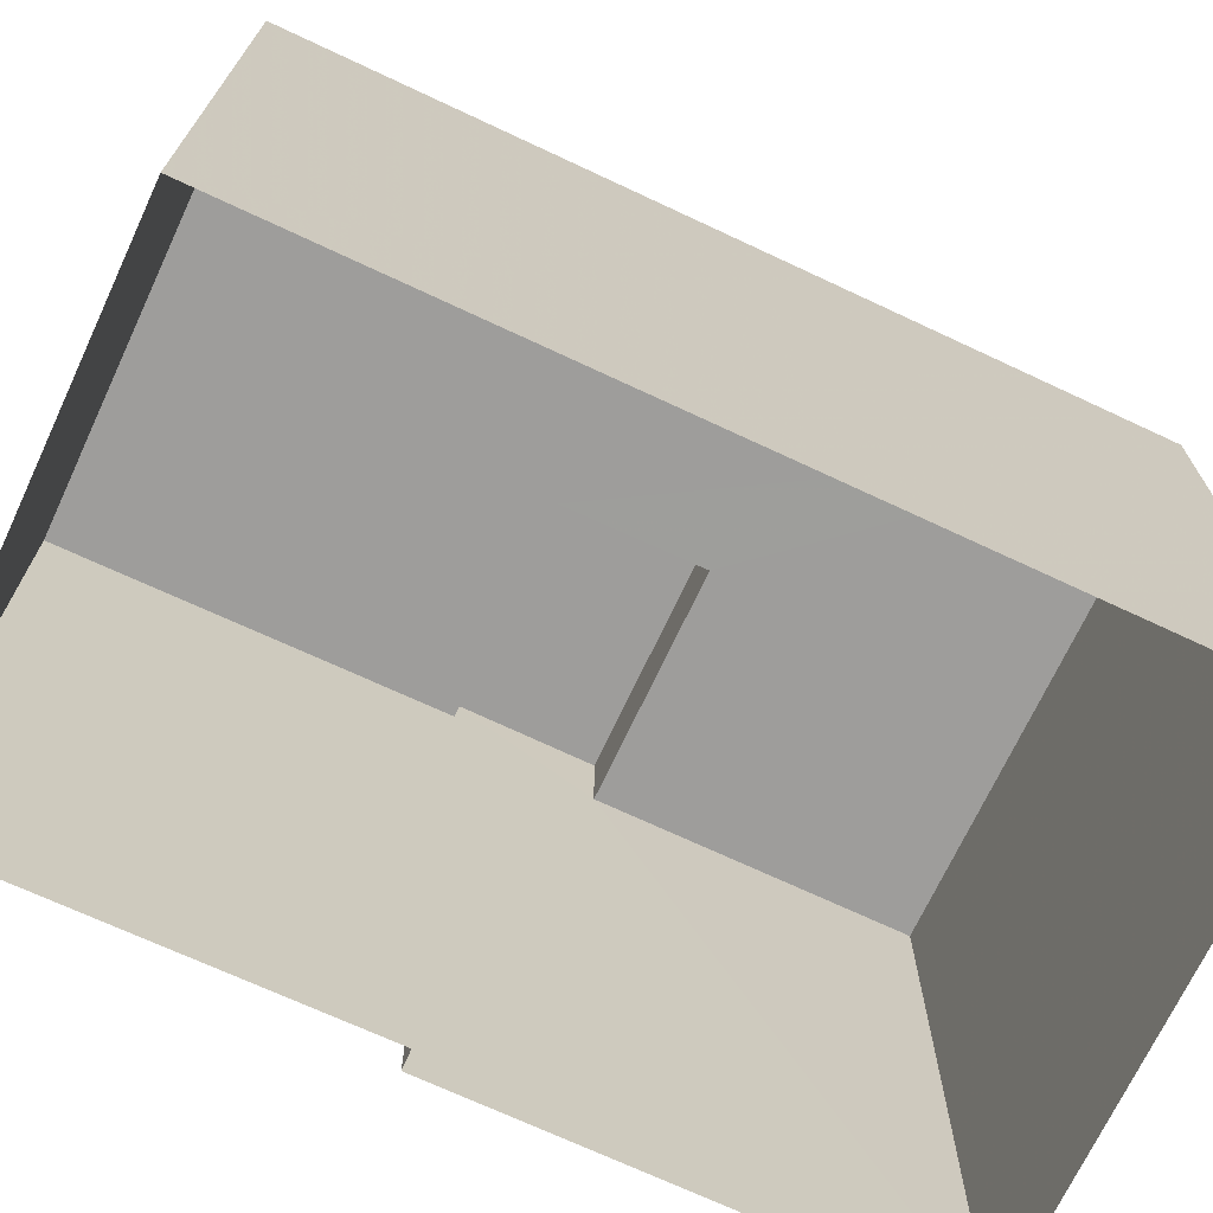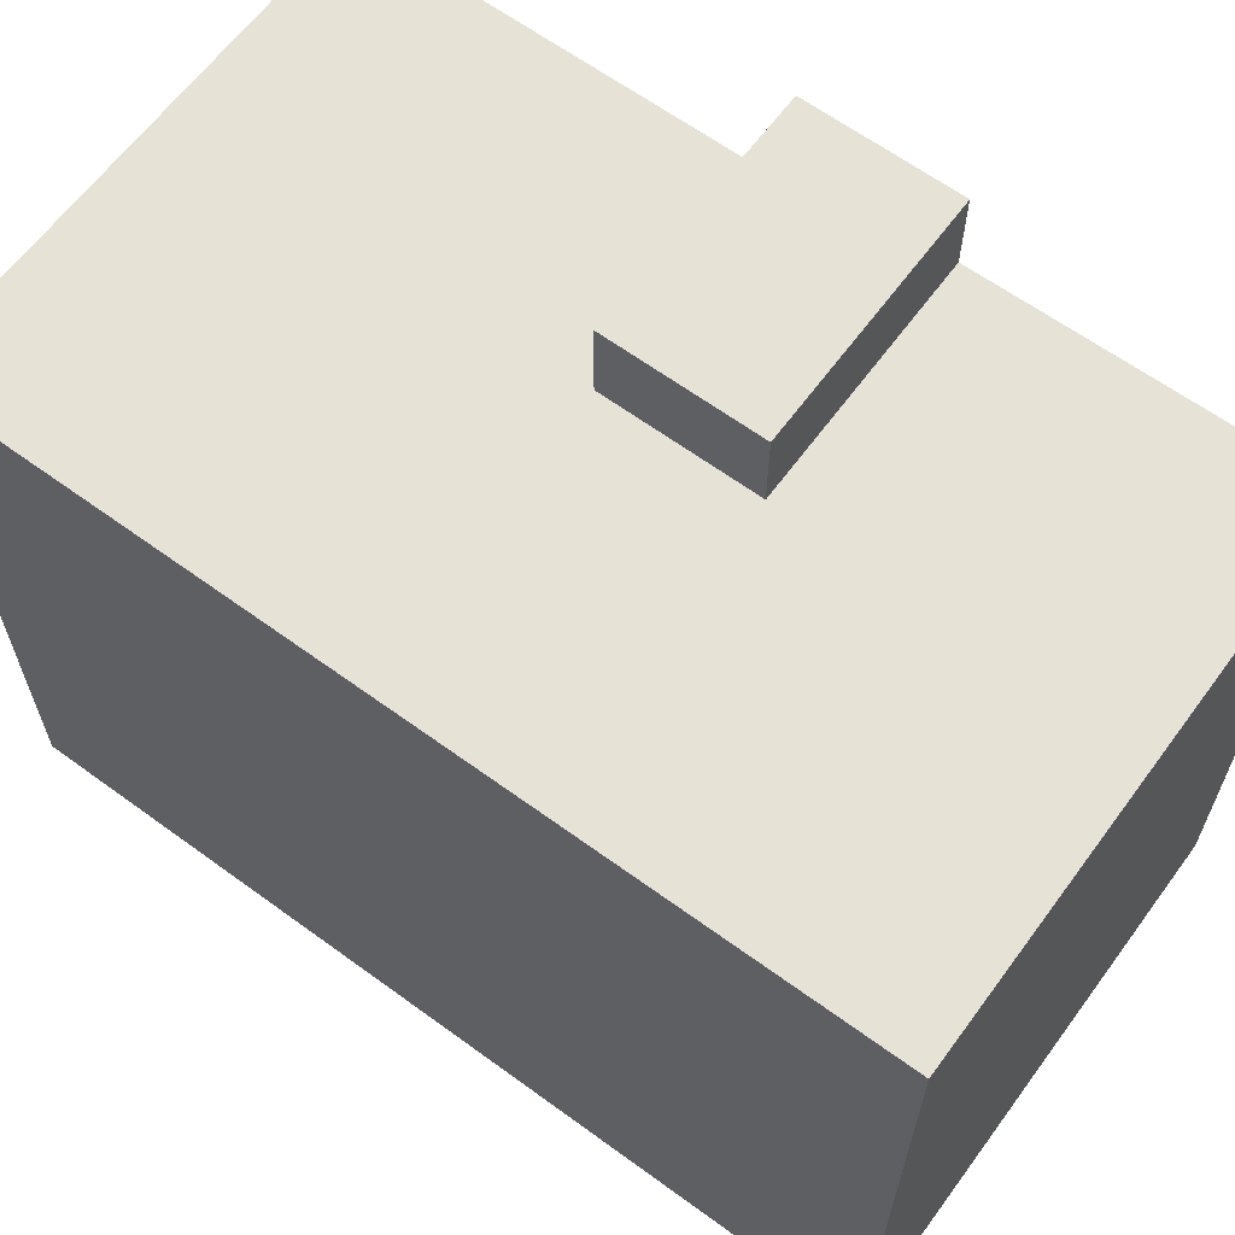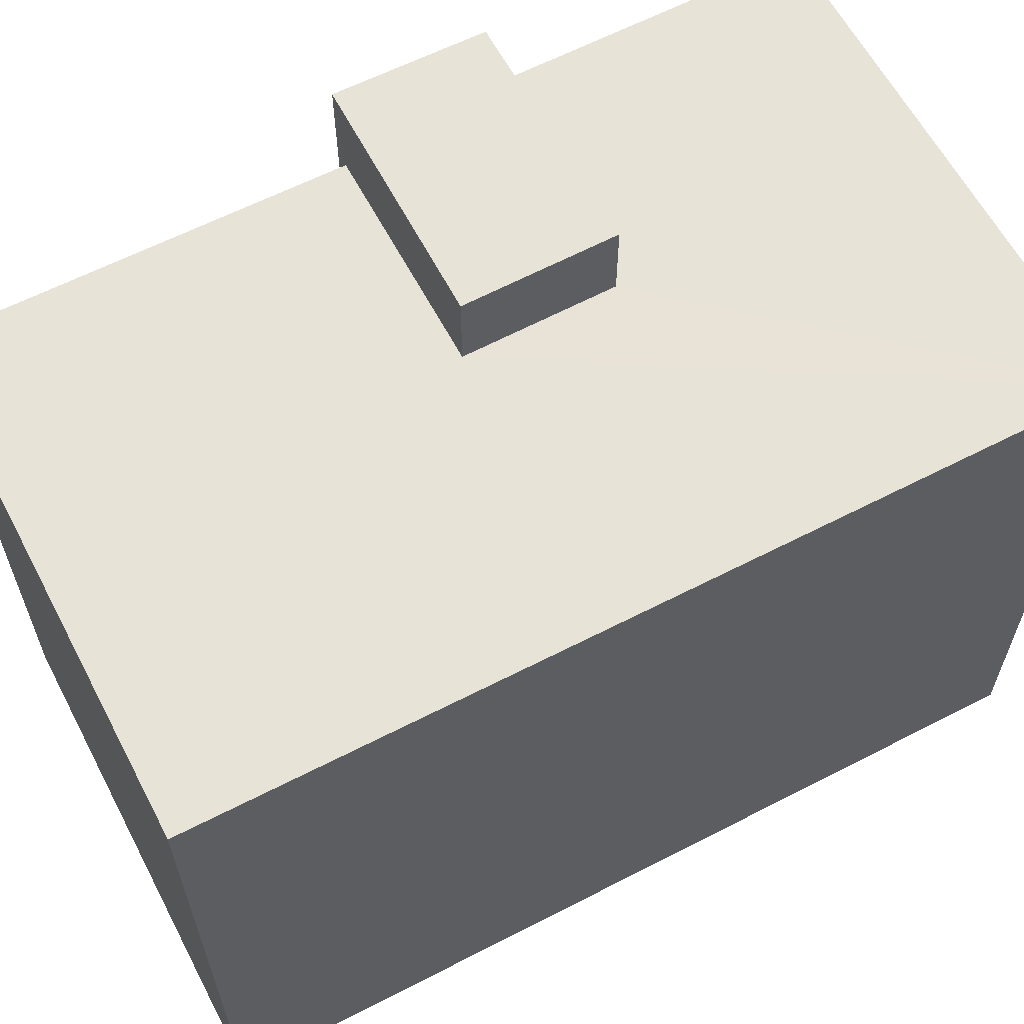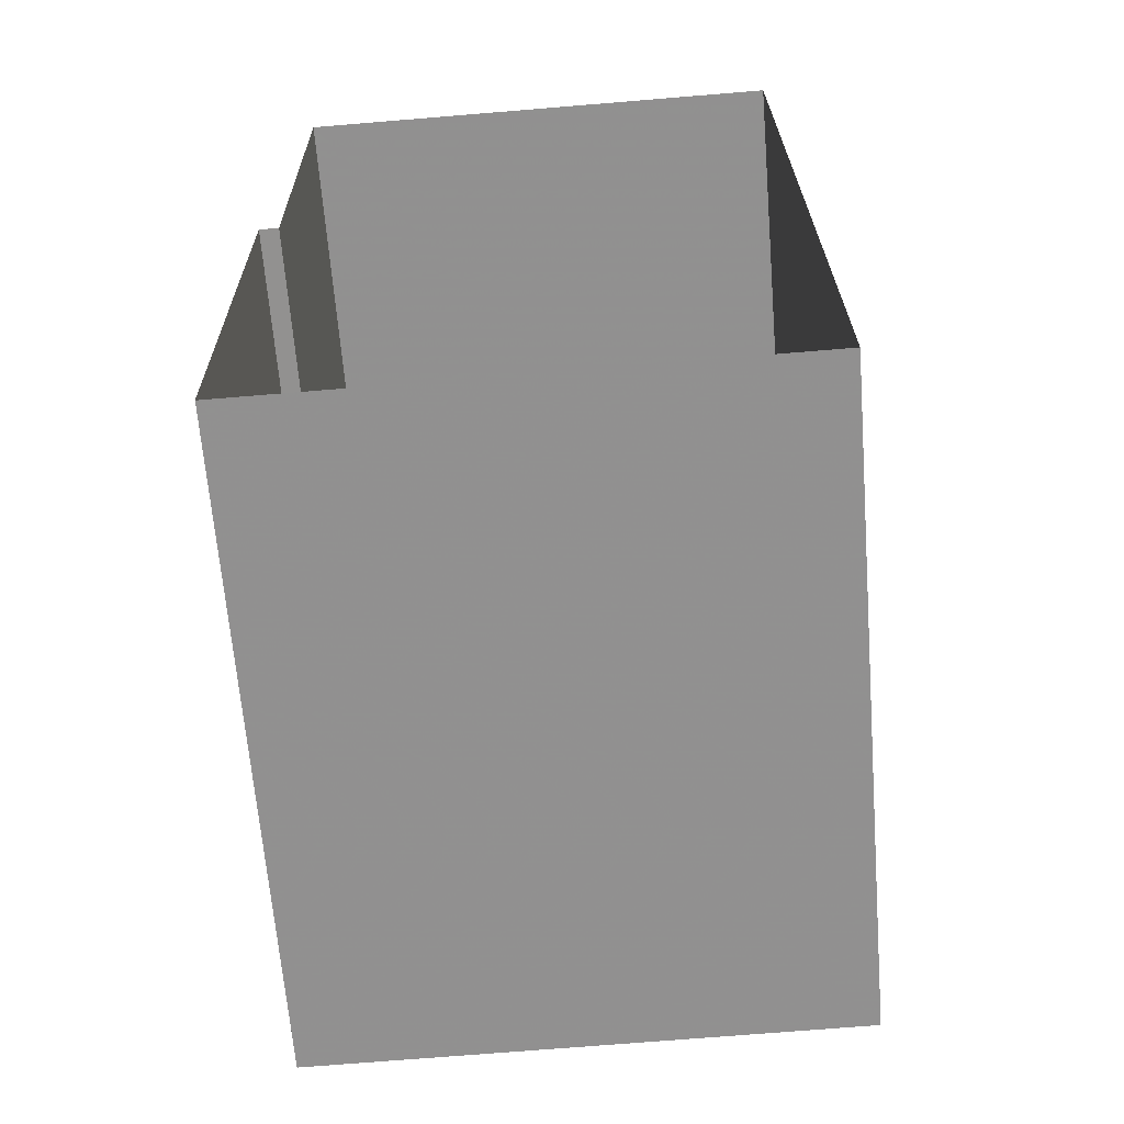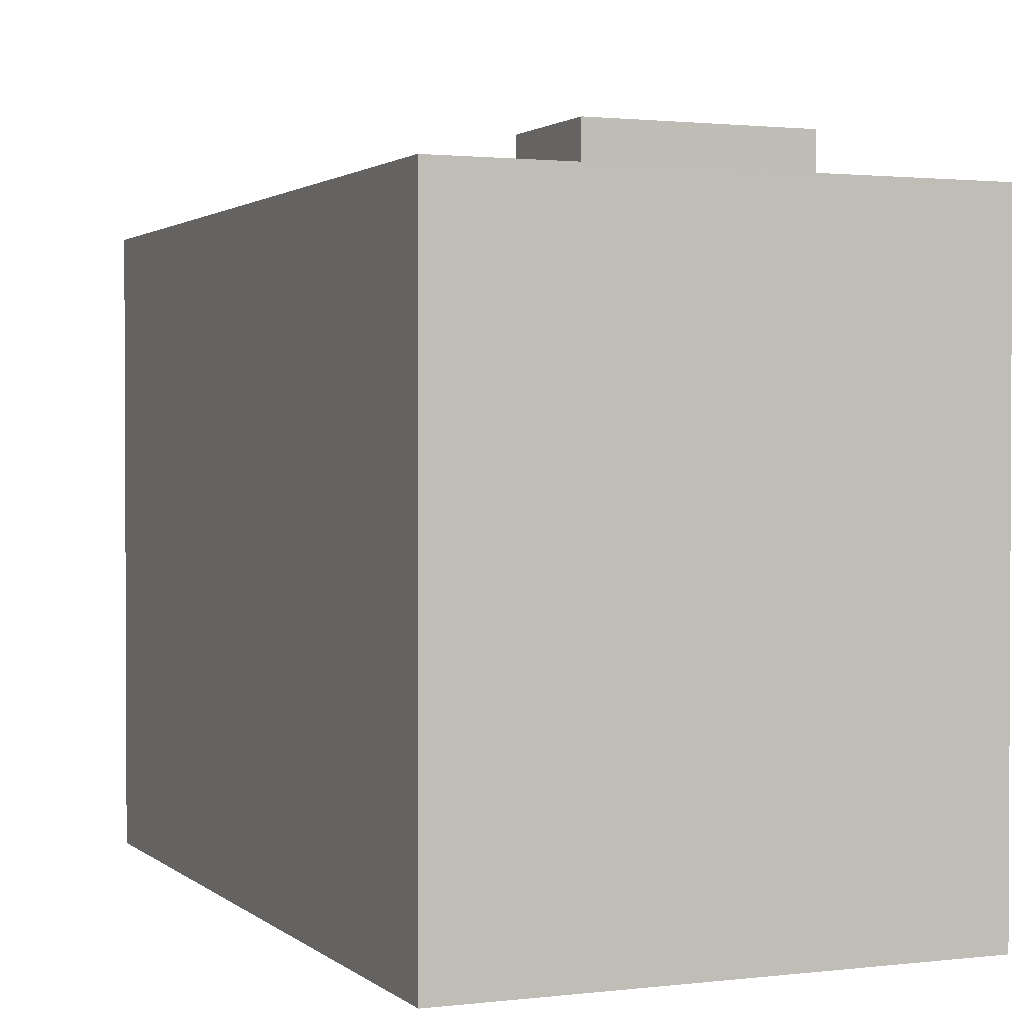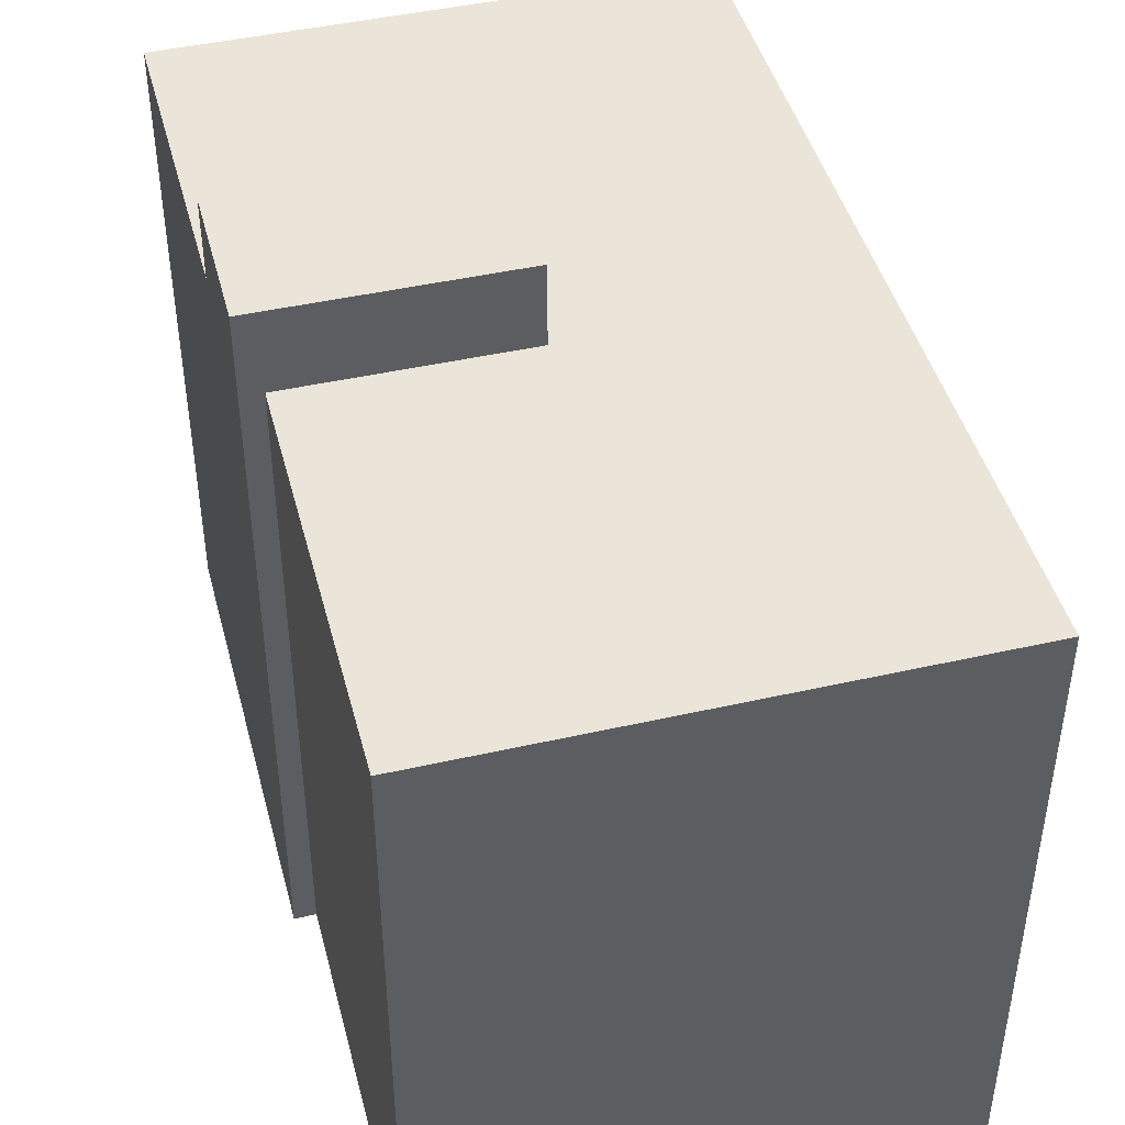
<metadata>
{"format":"obj","ext":"obj","renderer":"f3d","projection":"perspective","resolution":1024,"background":"white","views":[{"elev":-70.5,"azim":-115.7,"up":"+Z"},{"elev":63.4,"azim":-54.2,"up":"+Z"},{"elev":62.0,"azim":-118.3,"up":"+Z"},{"elev":-65.7,"azim":-175.4,"up":"+Y"},{"elev":1.5,"azim":-23.6,"up":"+Z"},{"elev":44.7,"azim":164.6,"up":"+Z"}]}
</metadata>
<code>
v -3.724e+05 -1.056e+05 23.24
v -3.724e+05 -1.056e+05 23.24
v -3.724e+05 -1.056e+05 23.24
v -3.724e+05 -1.056e+05 23.24
v -3.724e+05 -1.056e+05 23.24
v -3.724e+05 -1.056e+05 23.24
v -3.724e+05 -1.056e+05 35.74
v -3.724e+05 -1.056e+05 35.74
v -3.724e+05 -1.056e+05 35.74
v -3.724e+05 -1.056e+05 35.74
v -3.724e+05 -1.056e+05 35.74
v -3.724e+05 -1.056e+05 35.74
v -3.724e+05 -1.056e+05 35.74
v -3.724e+05 -1.056e+05 35.74
v -3.724e+05 -1.056e+05 37.31
v -3.724e+05 -1.056e+05 37.31
v -3.724e+05 -1.056e+05 37.31
v -3.724e+05 -1.056e+05 37.31
f 1 2 3
f 3 2 4
f 1 5 2
f 4 2 6
f 7 8 9
f 8 7 10
f 11 12 13
f 14 11 13
f 12 10 13
f 13 10 7
f 15 16 17
f 18 15 17
f 9 18 17
f 7 9 17
f 13 16 14
f 16 15 14
f 14 6 2
f 14 15 6
f 8 4 9
f 4 6 9
f 9 15 18
f 9 6 15
f 10 1 3
f 10 12 1
f 12 5 1
f 12 11 5
f 13 17 16
f 13 7 17
f 11 2 5
f 11 14 2
f 10 3 4
f 8 10 4

</code>
